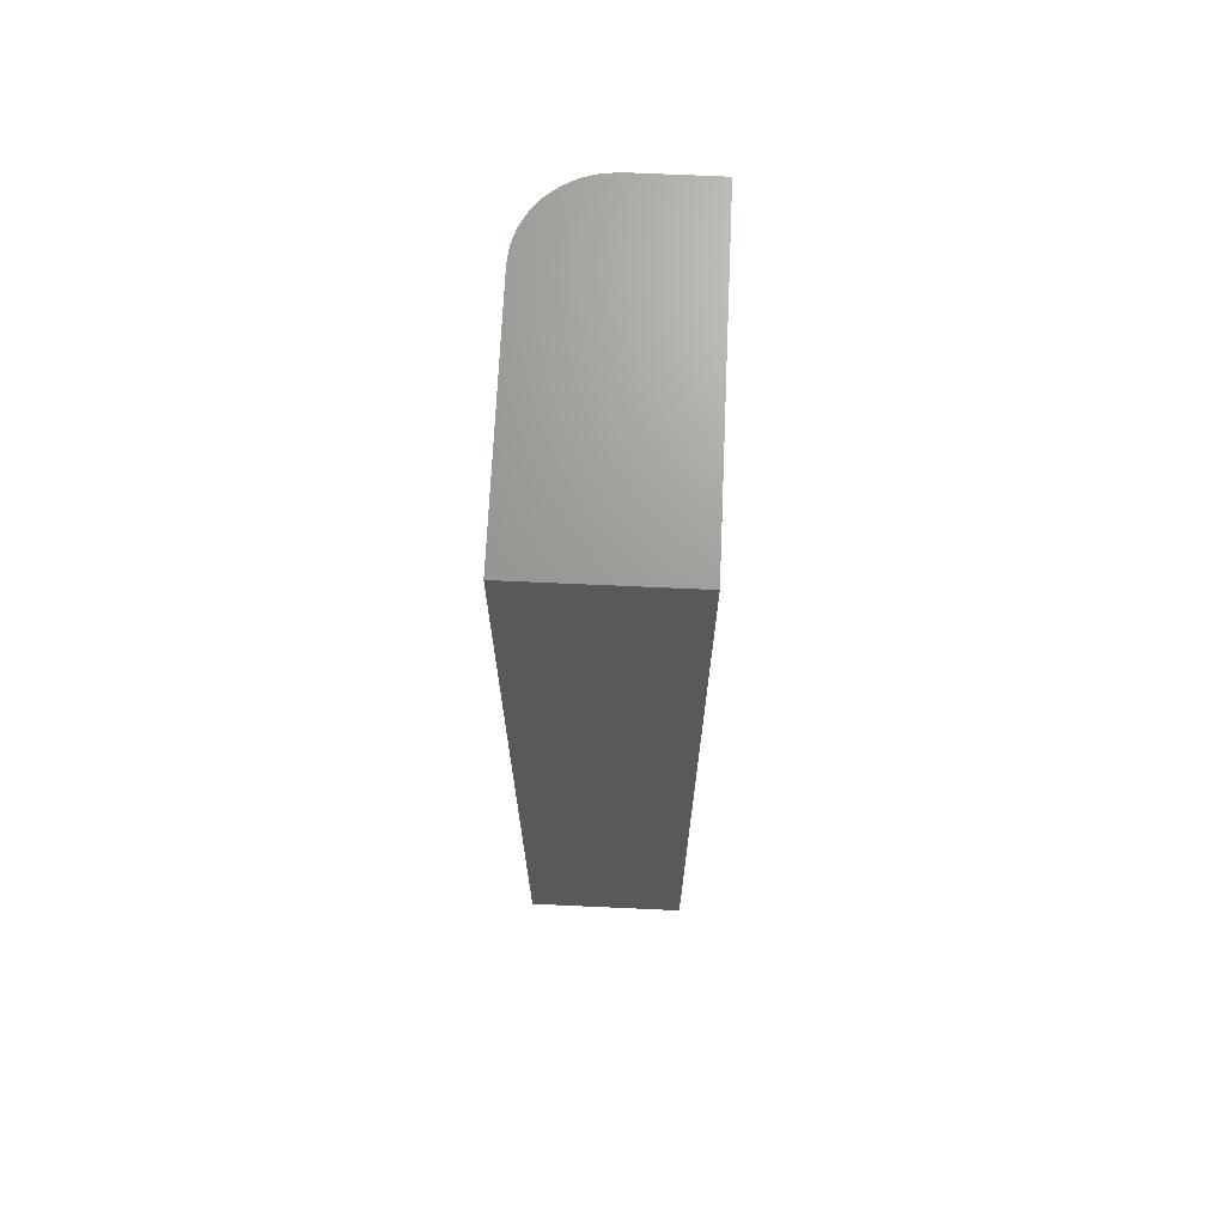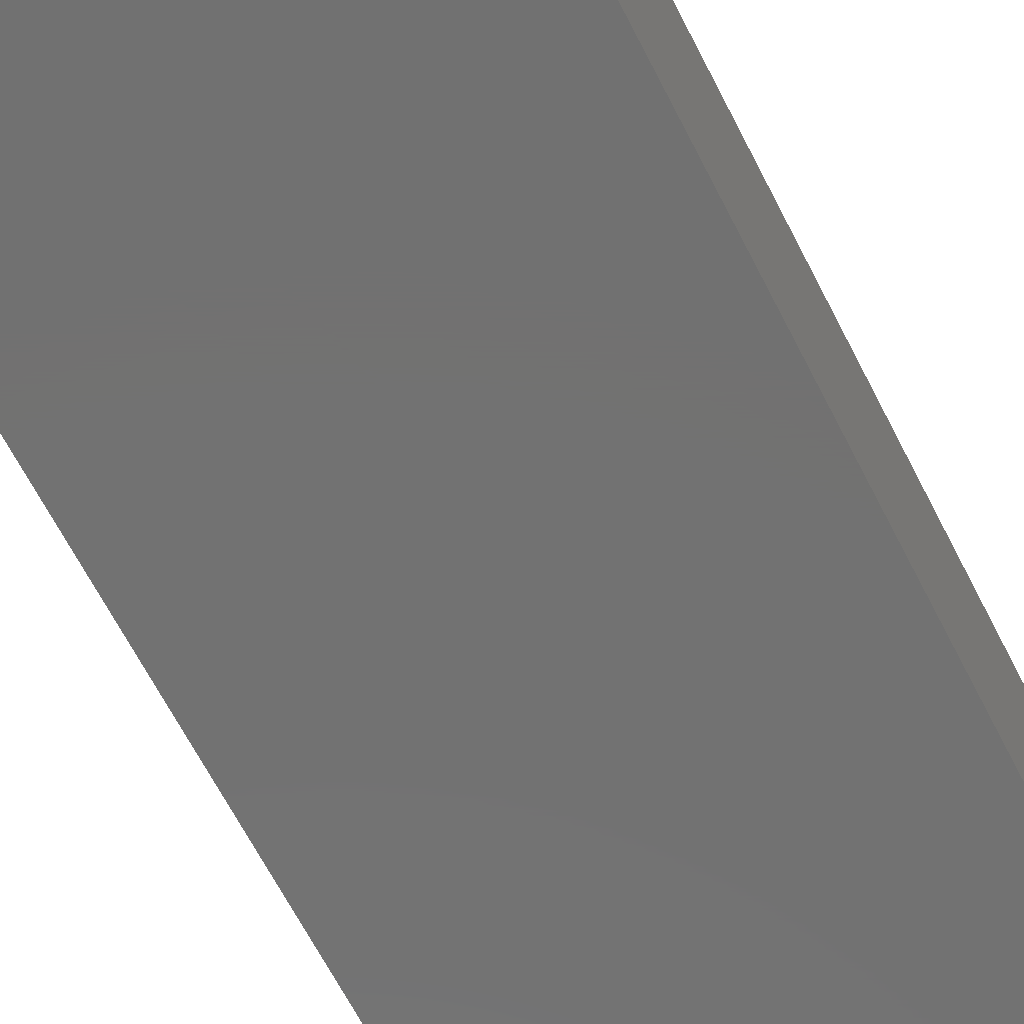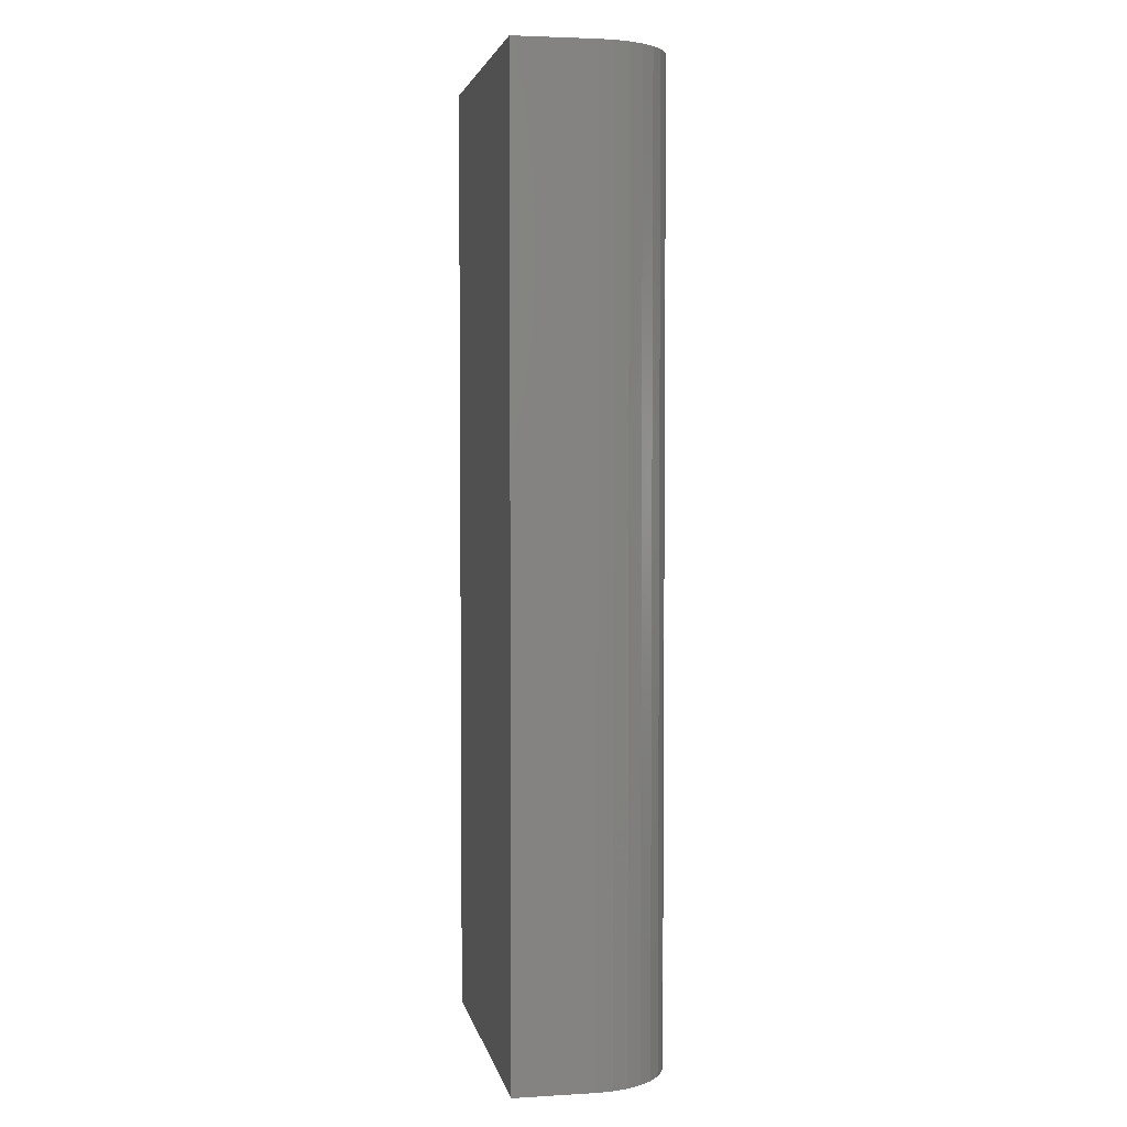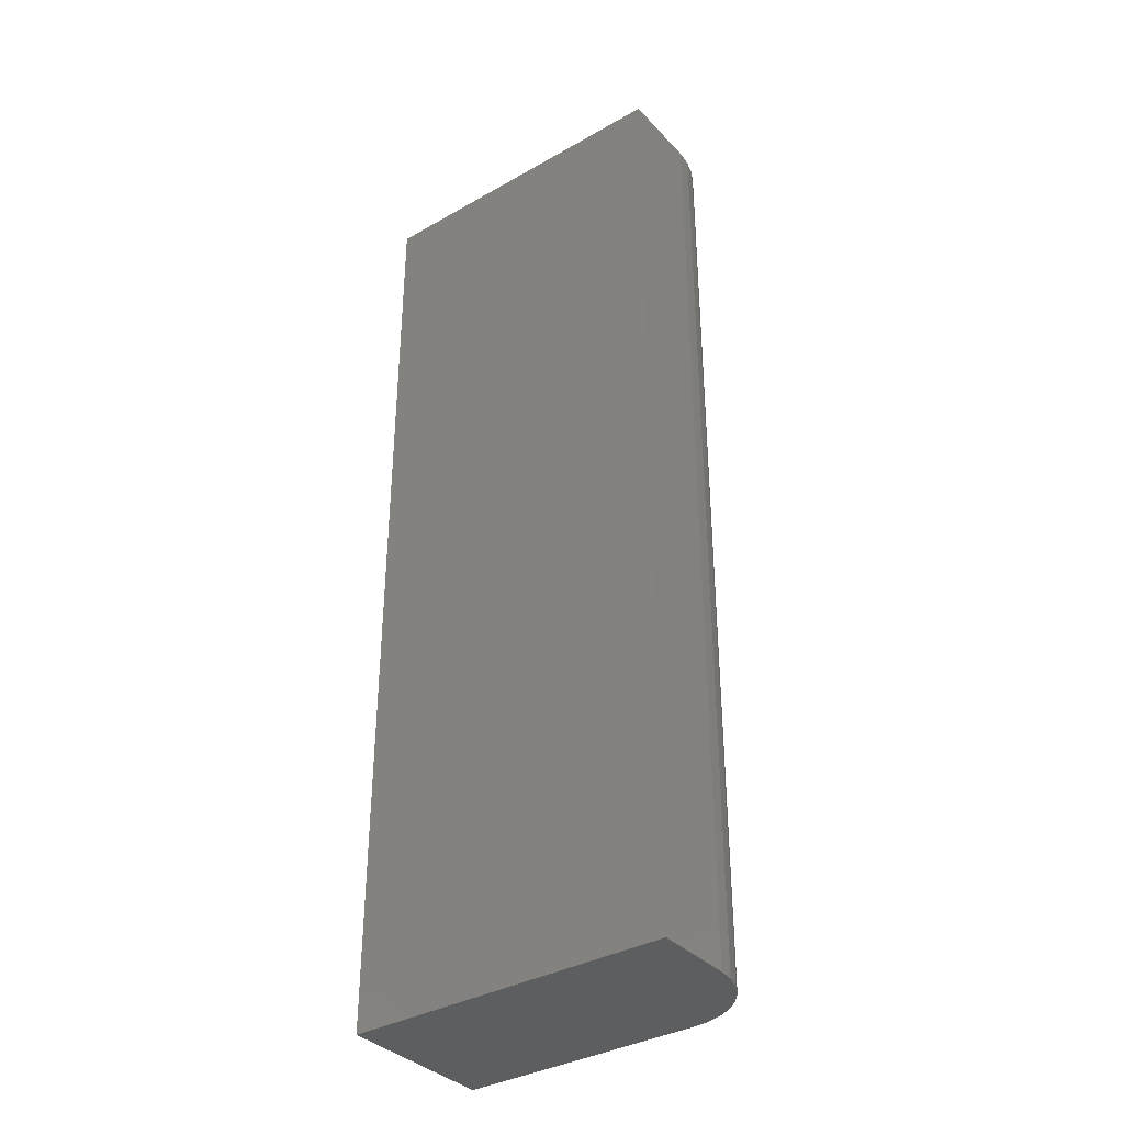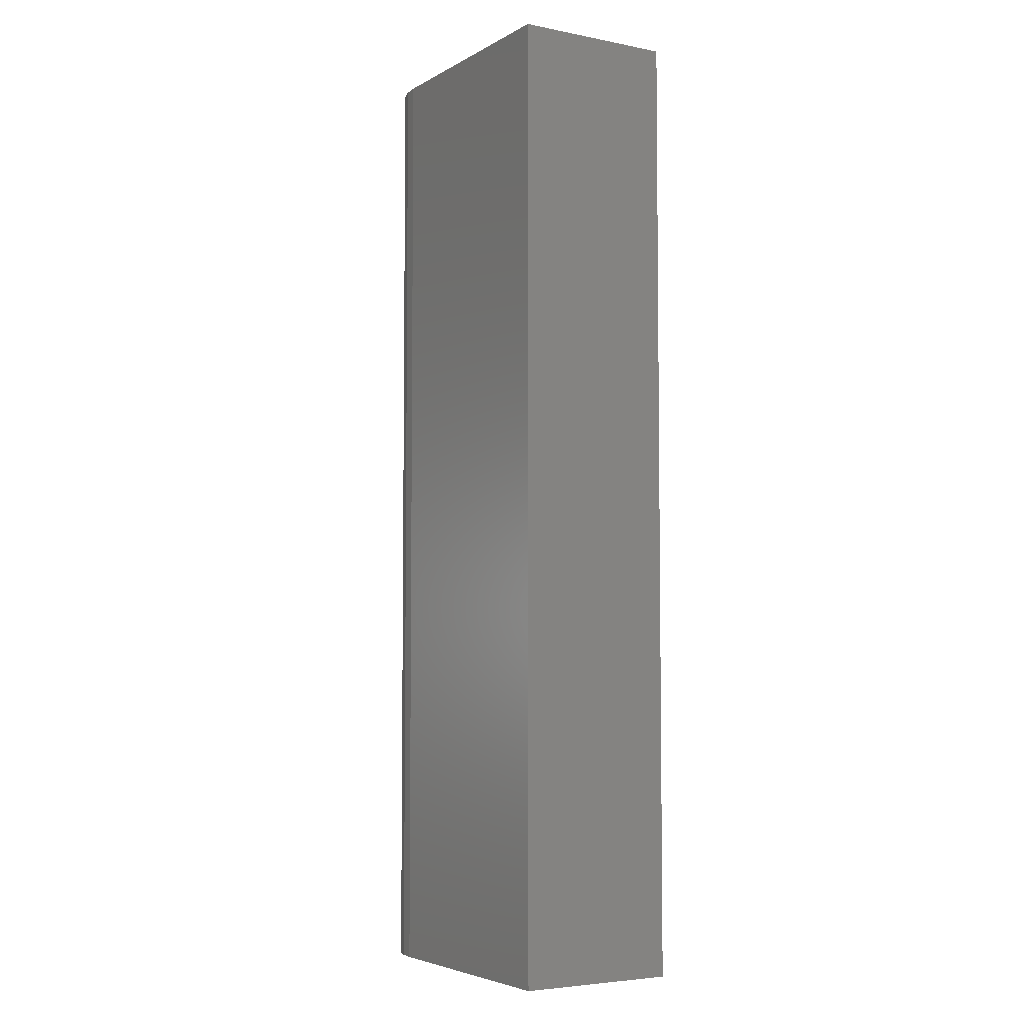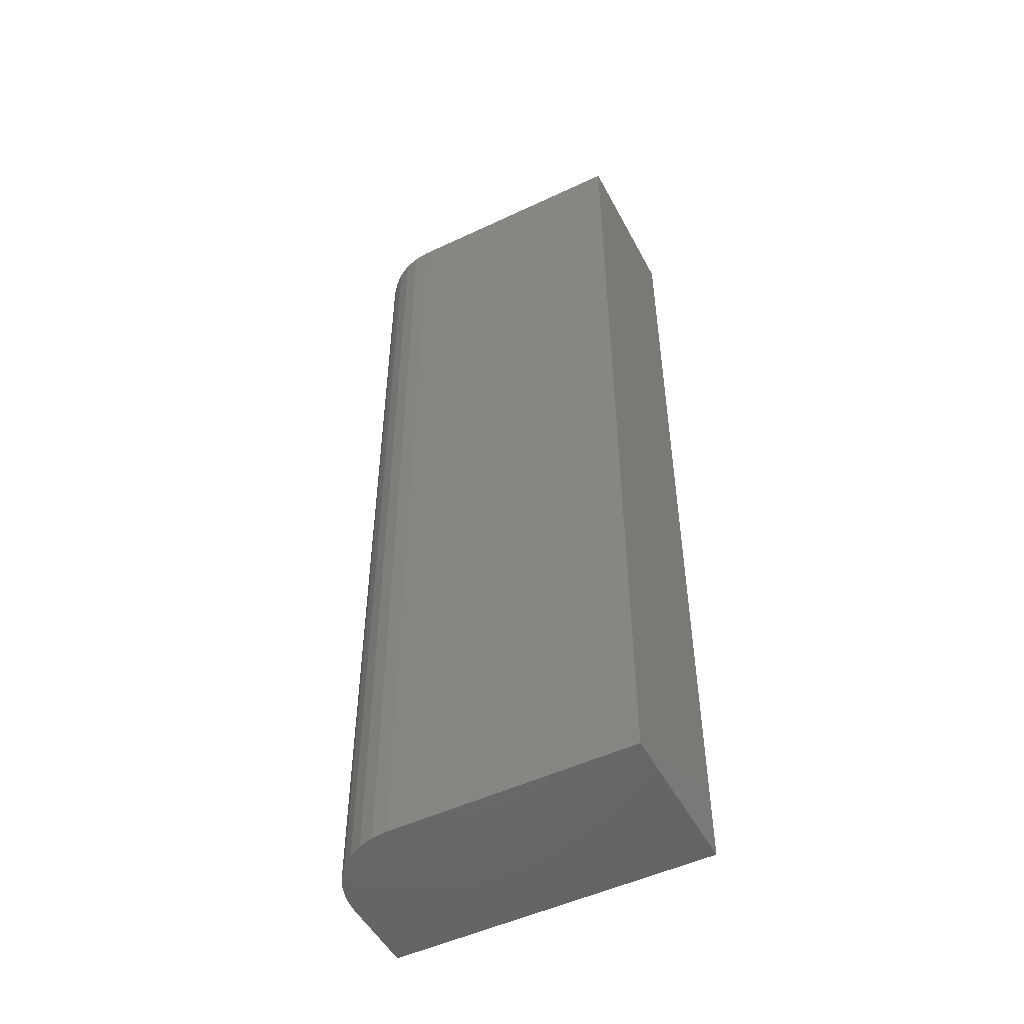
<metadata>
{"format":"stl","ext":"stl","renderer":"f3d","projection":"perspective","resolution":1024,"background":"white","views":[{"elev":69.3,"azim":-87.4,"up":"+Z"},{"elev":-63.7,"azim":-153.3,"up":"+Y"},{"elev":3.7,"azim":79.1,"up":"+Z"},{"elev":-35.9,"azim":36.8,"up":"+Z"},{"elev":-4.8,"azim":-121.4,"up":"+Z"},{"elev":-50.6,"azim":-152.7,"up":"+Z"}]}
</metadata>
<code>
# stl→obj: 24 verts, 44 faces
v -0.09375 0 -0.2812
v -0.09375 3.123e-17 0.2812
v 0.04885 7.916e-18 -0.2812
v 0.04885 3.914e-17 0.2812
v 0.09572 -0.04688 0.2812
v 0.09216 -0.02894 0.2812
v 0.09572 -0.09375 0.2812
v 0.09482 -0.03773 0.2812
v 0.08199 -0.01373 0.2812
v 0.07489 -0.0079 0.2812
v 0.06679 -0.003568 0.2812
v -0.09375 -0.09375 0.2812
v 0.05799 -0.0009007 0.2812
v 0.08782 -0.02083 0.2812
v 0.09572 -0.09375 -0.2812
v 0.09572 -0.04688 -0.2812
v 0.09216 -0.02894 -0.2812
v 0.09482 -0.03773 -0.2812
v -0.09375 -0.09375 -0.2812
v 0.05799 -0.0009007 -0.2812
v 0.06679 -0.003568 -0.2812
v 0.07489 -0.0079 -0.2812
v 0.08199 -0.01373 -0.2812
v 0.08782 -0.02083 -0.2812
f 1 2 3
f 3 2 4
f 5 6 7
f 5 8 6
f 9 10 11
f 12 7 13
f 12 13 4
f 12 4 2
f 13 7 6
f 13 6 14
f 13 14 9
f 13 9 11
f 15 16 7
f 7 16 5
f 16 17 18
f 15 19 1
f 15 1 3
f 15 3 20
f 15 20 21
f 15 21 22
f 15 22 23
f 15 23 24
f 15 24 17
f 15 17 16
f 3 4 20
f 20 4 13
f 20 13 21
f 21 13 11
f 21 11 22
f 22 11 10
f 22 10 23
f 23 10 9
f 23 9 24
f 24 9 14
f 24 14 17
f 17 14 6
f 17 6 18
f 18 6 8
f 18 8 16
f 16 8 5
f 19 15 12
f 12 15 7
f 12 2 19
f 19 2 1

</code>
